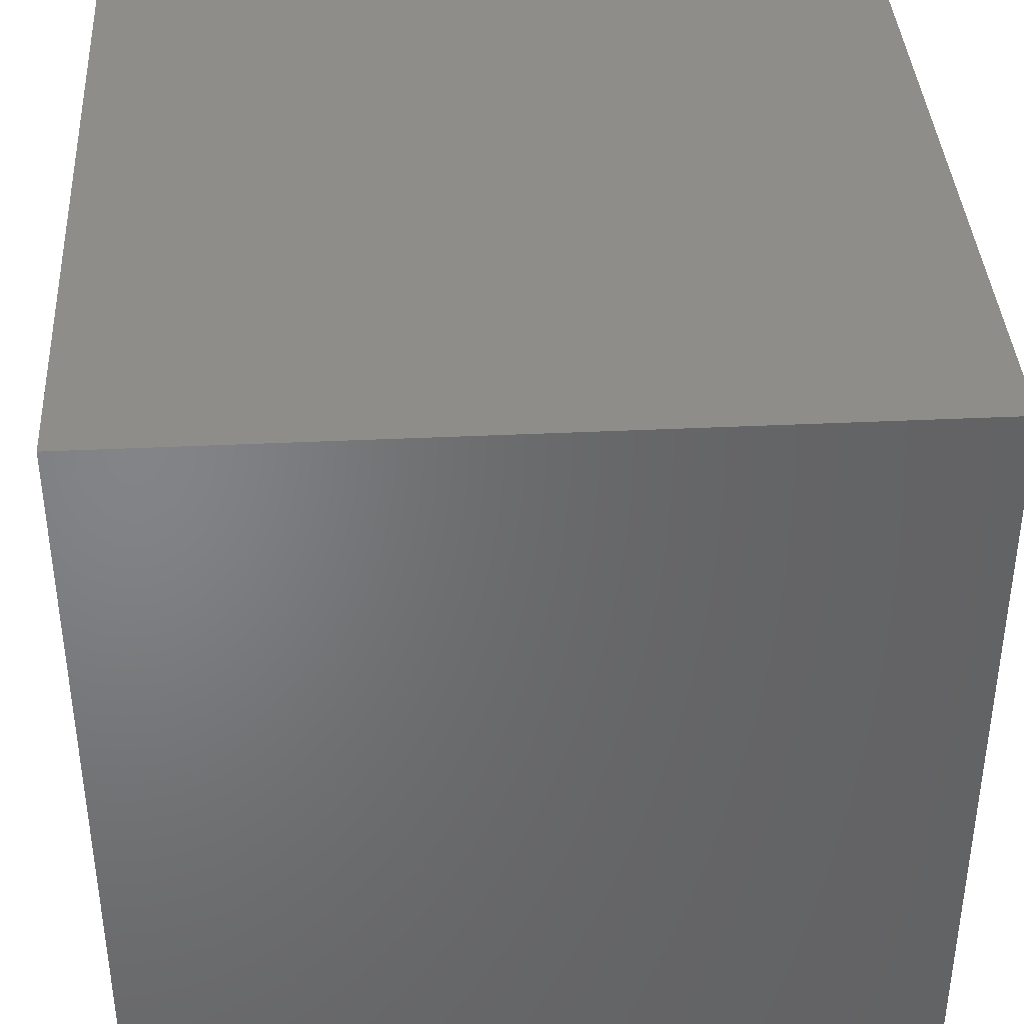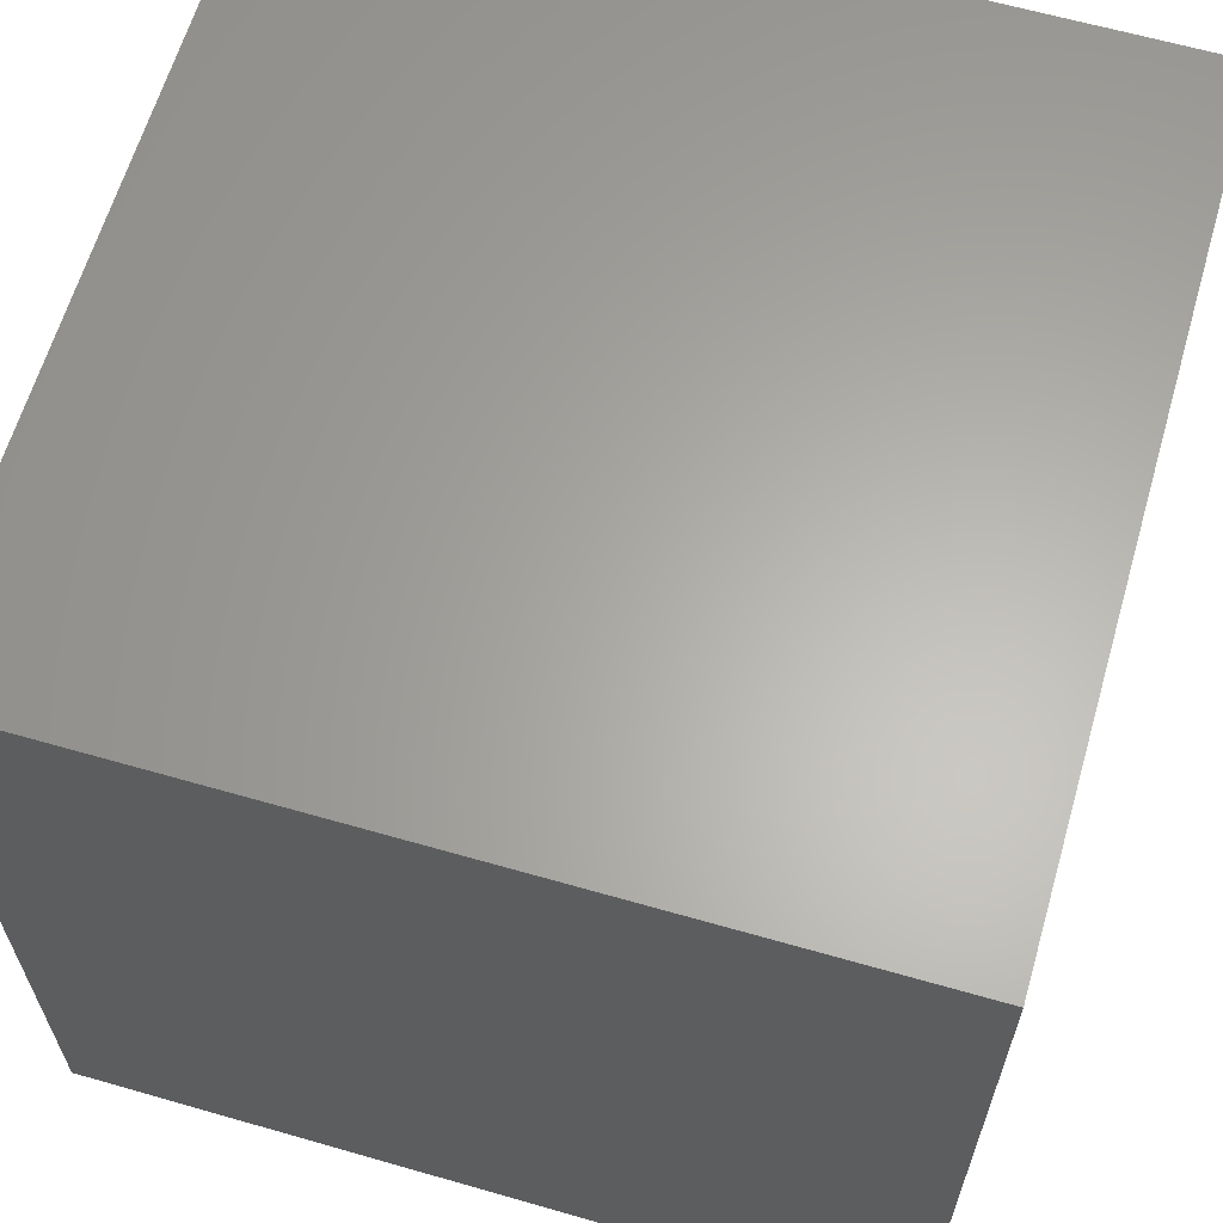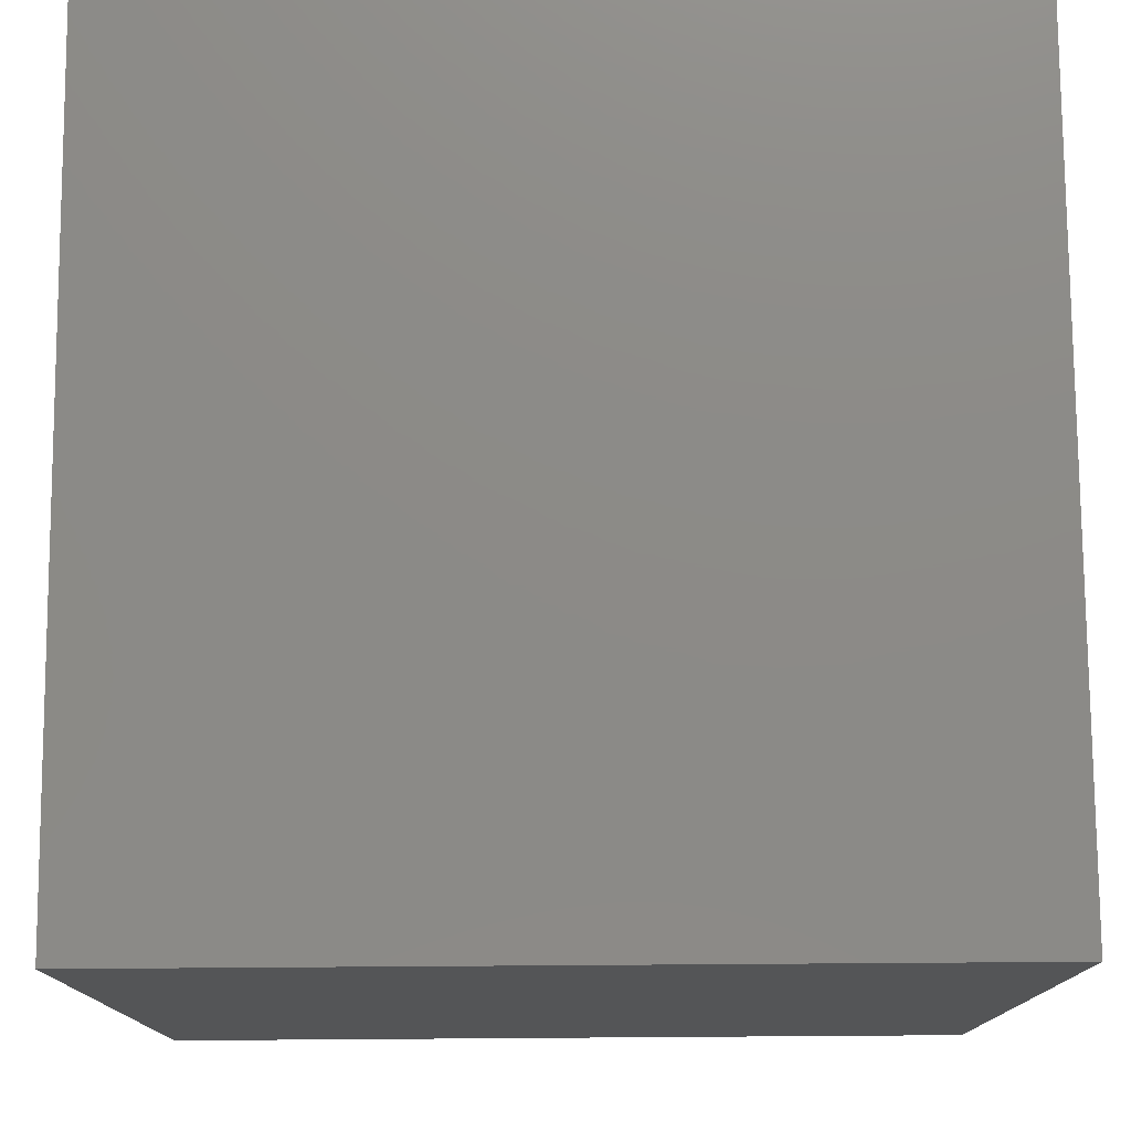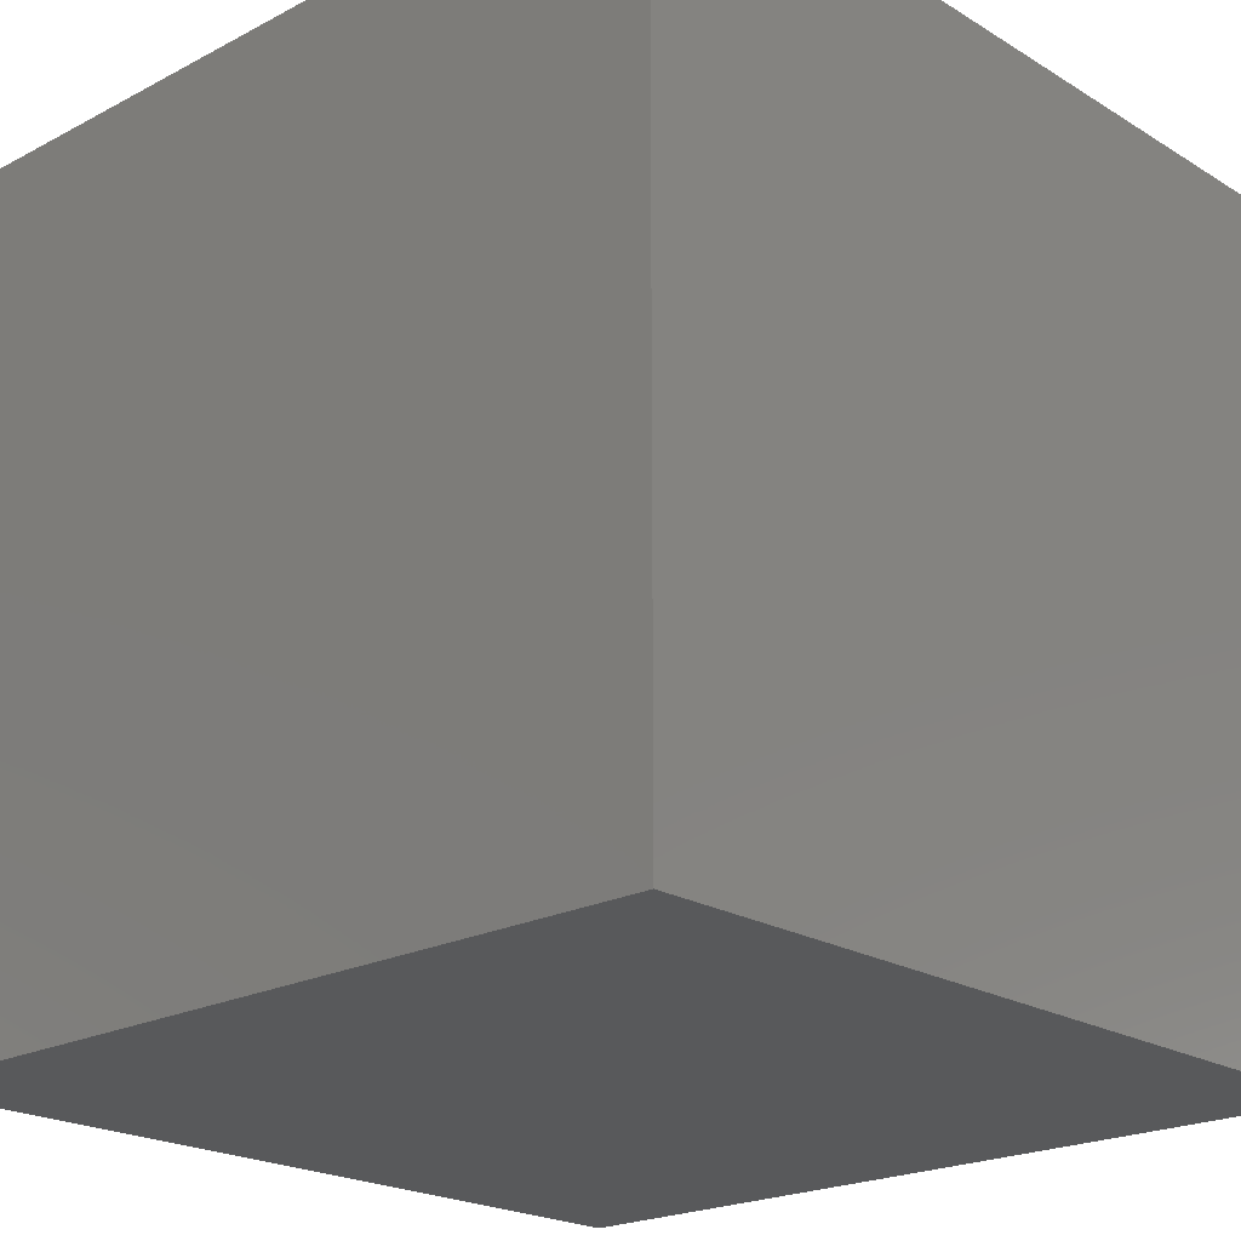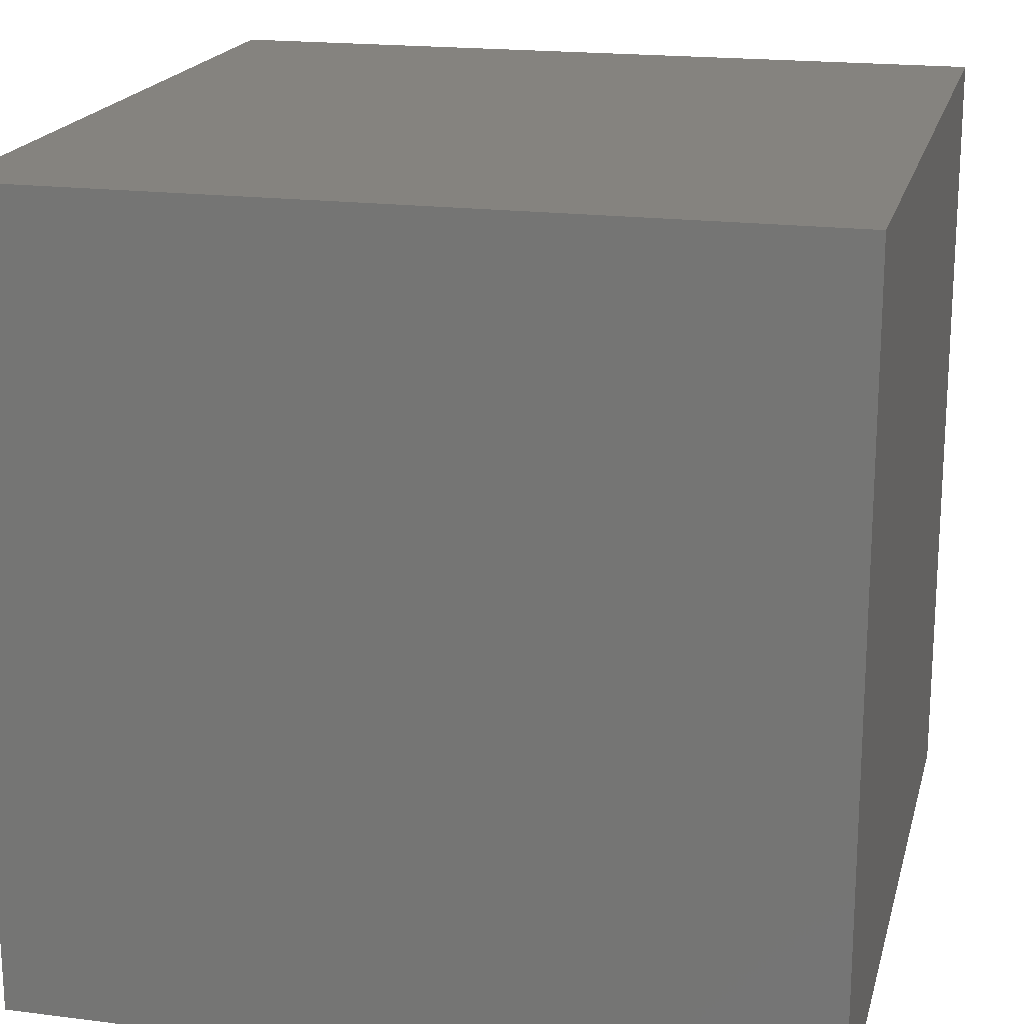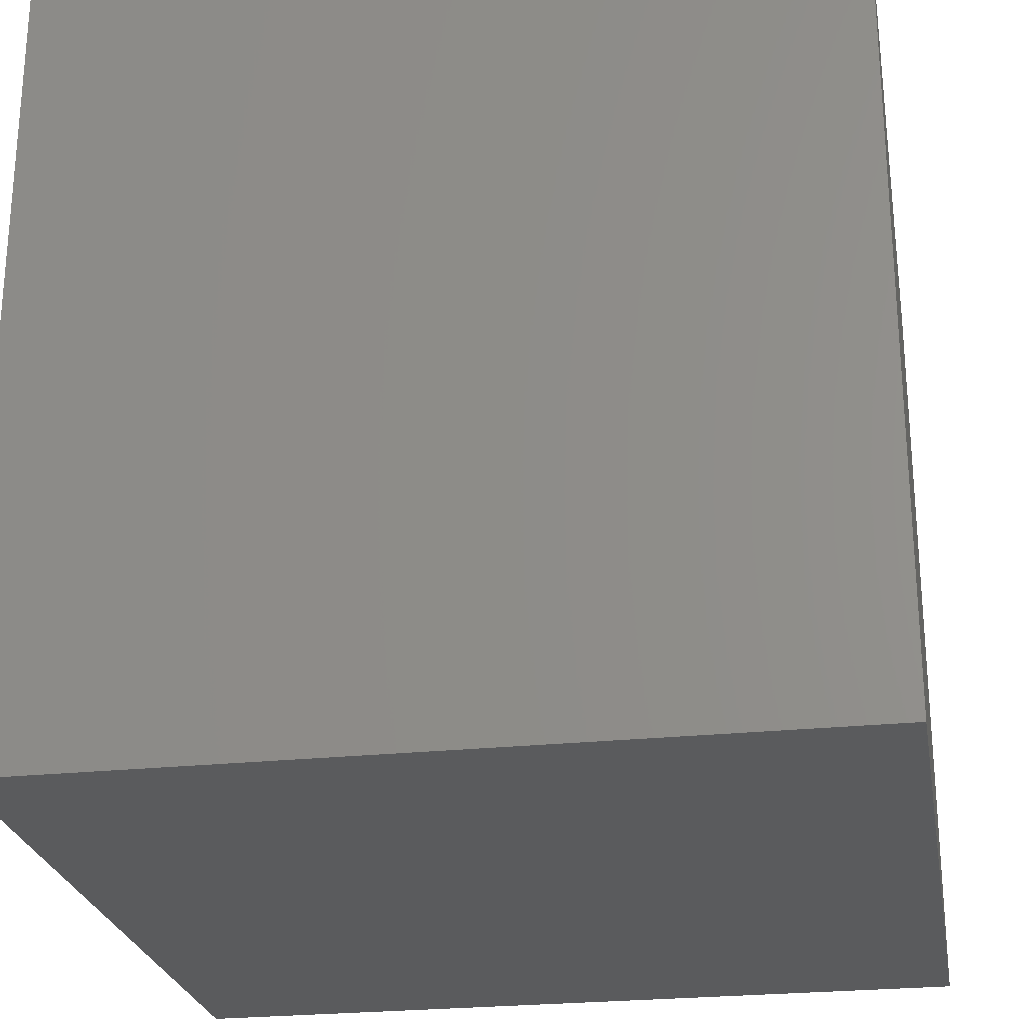
<metadata>
{"format":"stl","ext":"stl","renderer":"f3d","projection":"perspective","resolution":1024,"background":"white","views":[{"elev":38.7,"azim":-93.4,"up":"+Z"},{"elev":63.2,"azim":16.2,"up":"+Z"},{"elev":77.0,"azim":-0.4,"up":"+Y"},{"elev":-21.3,"azim":-47.1,"up":"+Z"},{"elev":18.9,"azim":-166.4,"up":"+Y"},{"elev":-25.2,"azim":-80.2,"up":"+Z"}]}
</metadata>
<code>
# stl→obj: 8 verts, 12 faces
v -2 1 5
v -3 1 5
v -2 0 5
v -3 0 5
v -2 0 4
v -3 0 4
v -2 1 4
v -3 1 4
f 1 2 3
f 3 2 4
f 5 6 7
f 7 6 8
f 4 6 3
f 3 6 5
f 2 8 4
f 4 8 6
f 1 7 2
f 2 7 8
f 3 5 1
f 1 5 7

</code>
